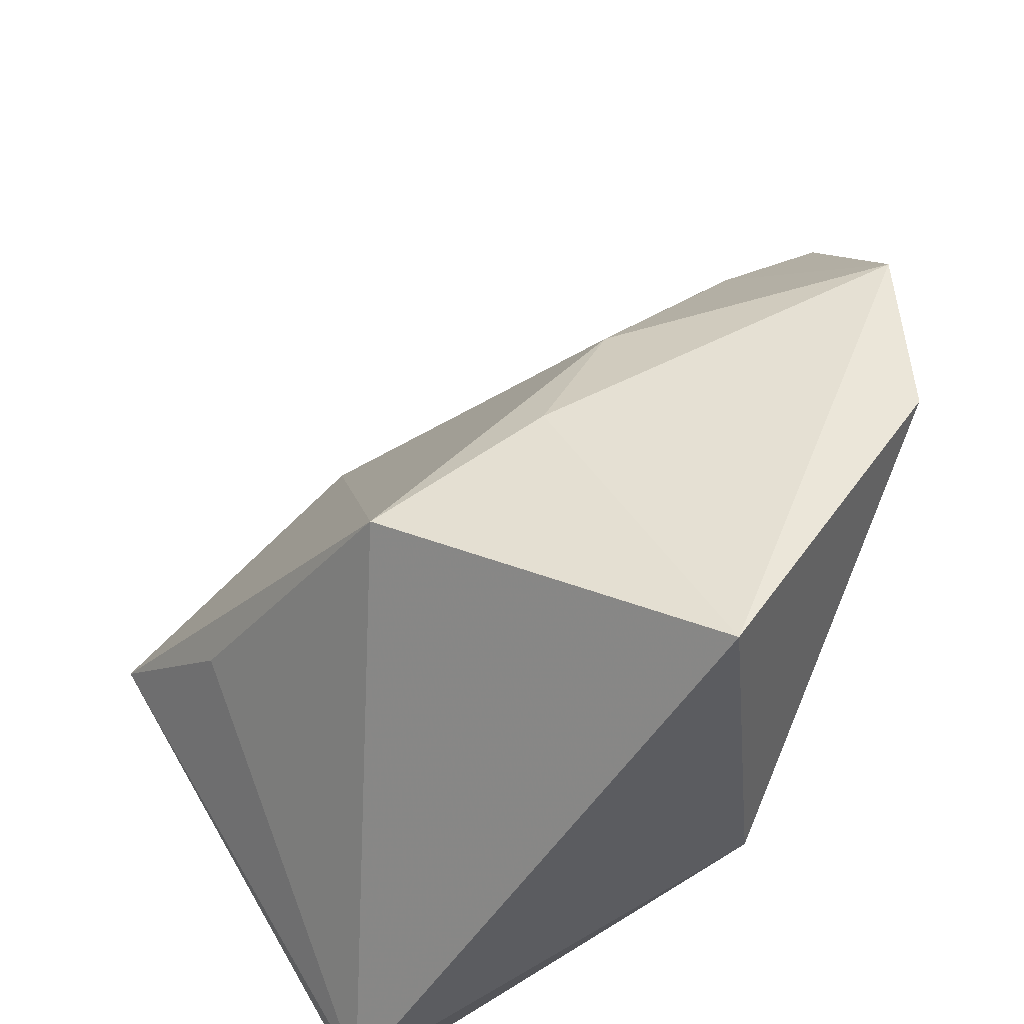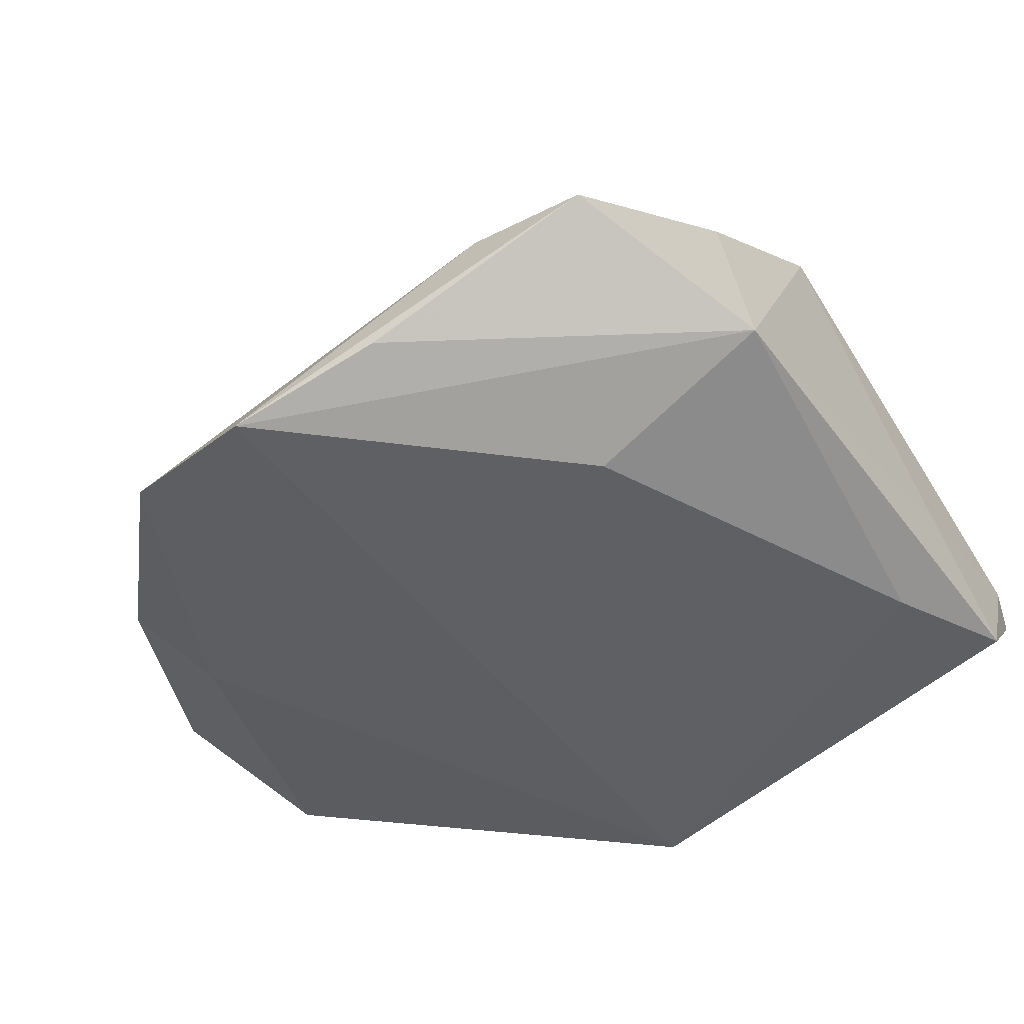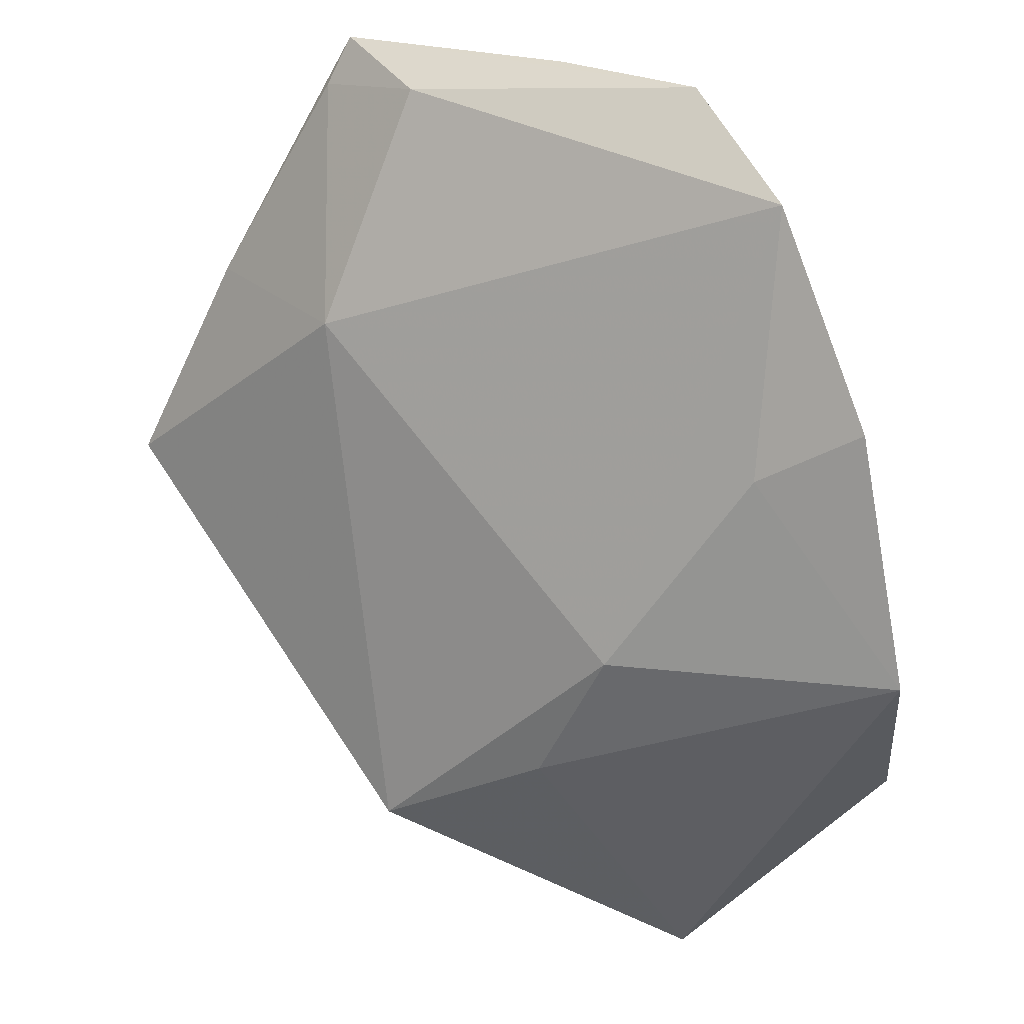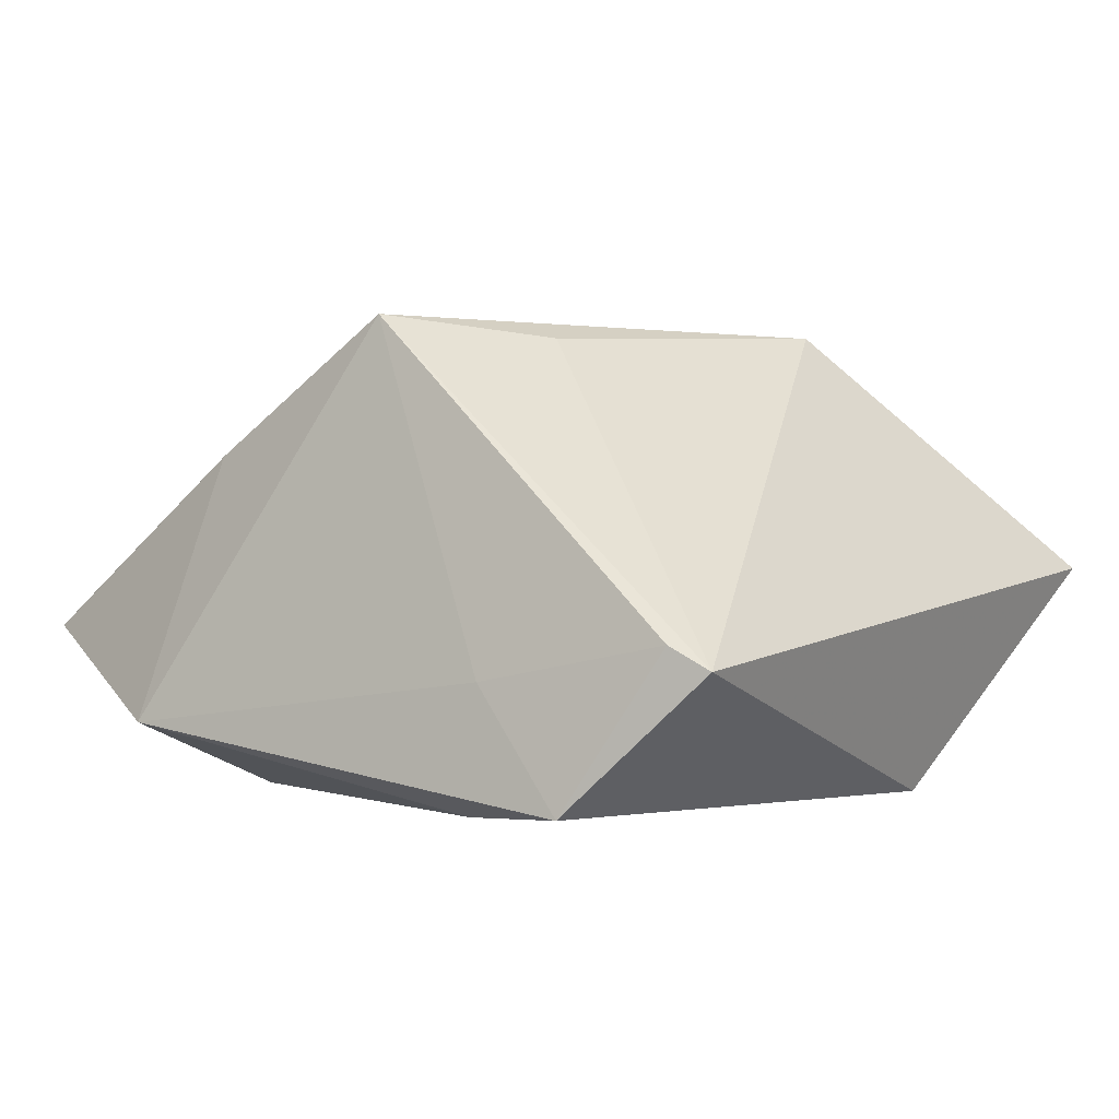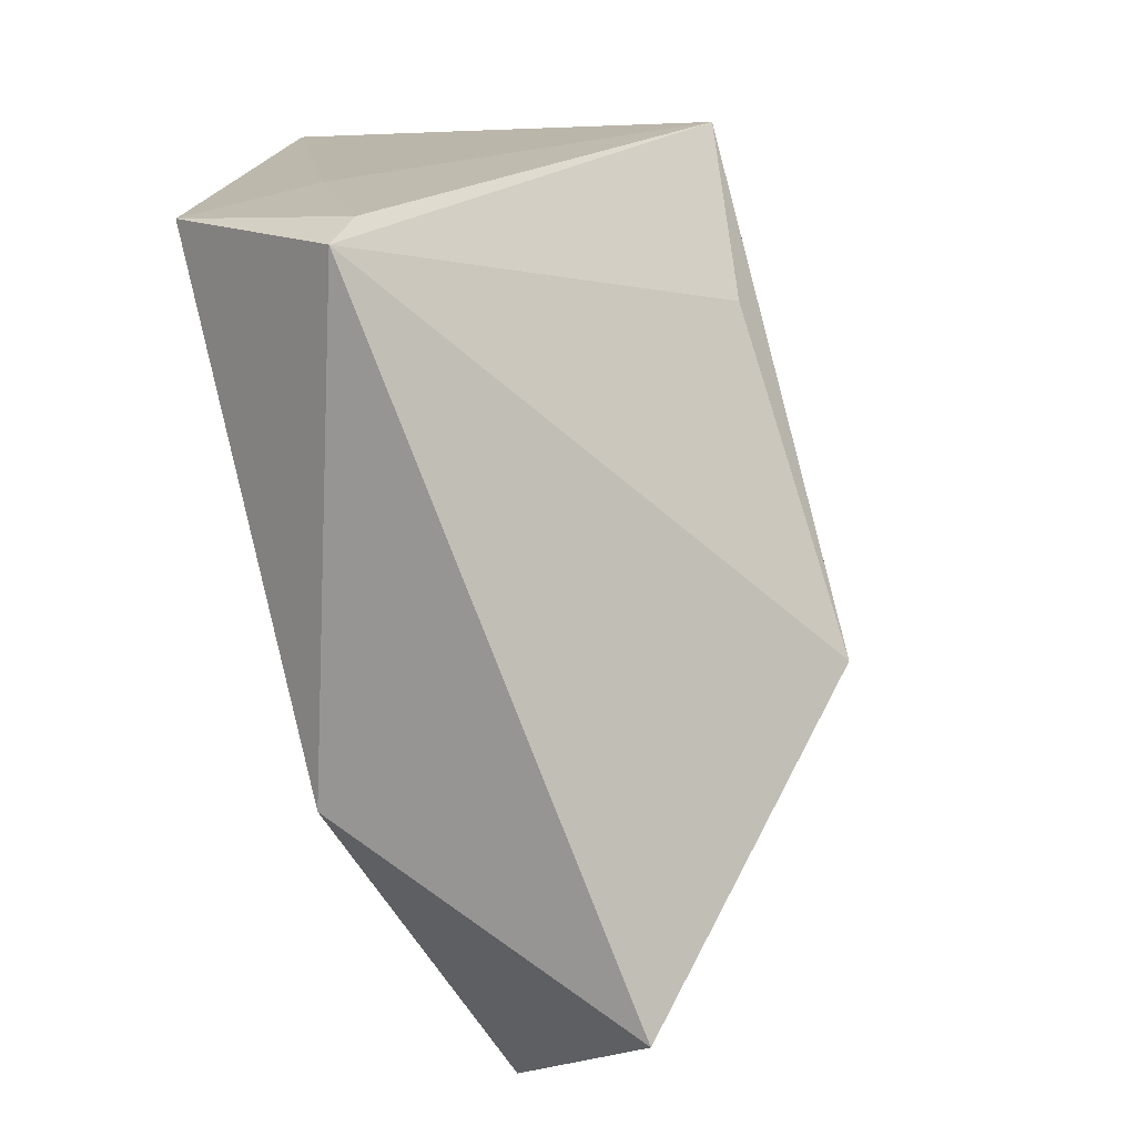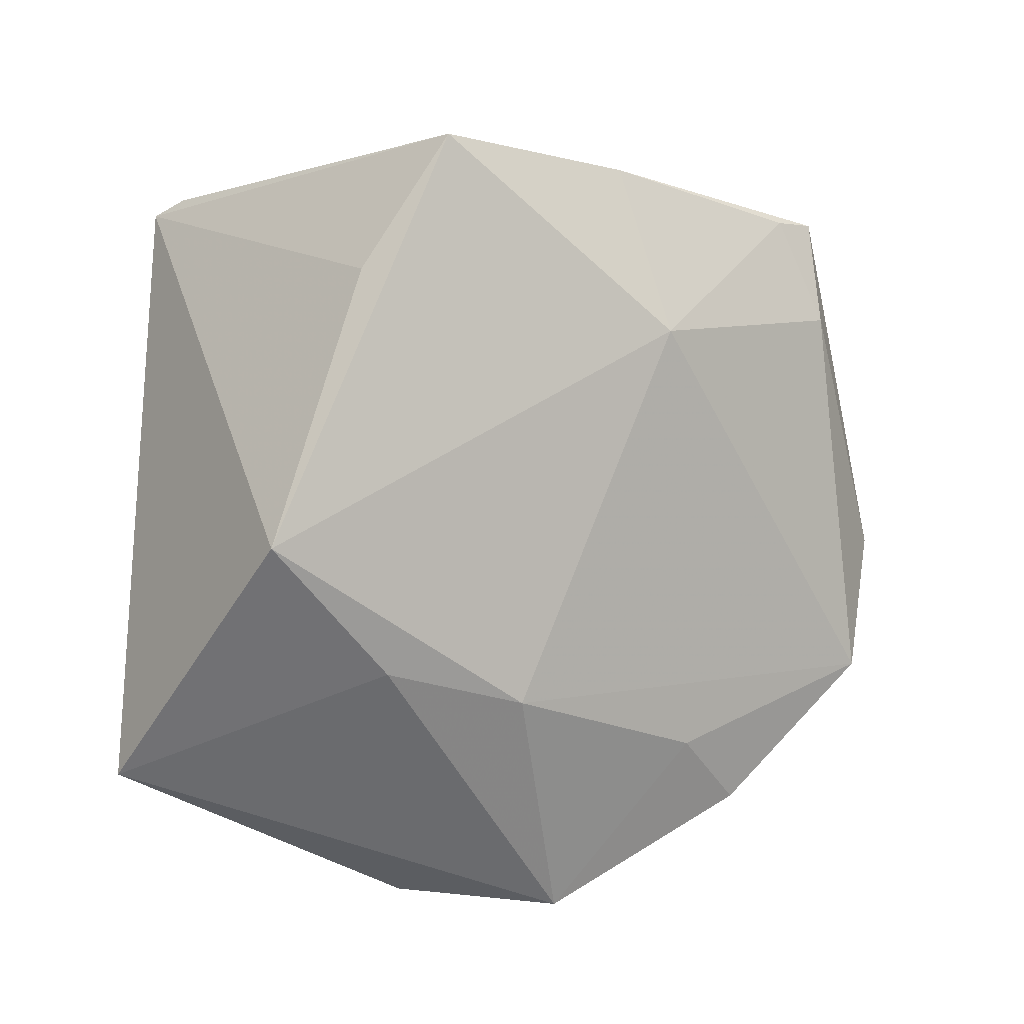
<metadata>
{"format":"obj","ext":"obj","renderer":"f3d","projection":"perspective","resolution":1024,"background":"white","views":[{"elev":-49.4,"azim":53.1,"up":"+Y"},{"elev":-44.3,"azim":-140.9,"up":"+Z"},{"elev":48.1,"azim":53.6,"up":"+Y"},{"elev":0.3,"azim":-53.1,"up":"+Z"},{"elev":-77.8,"azim":-75.7,"up":"+Y"},{"elev":79.3,"azim":90.8,"up":"+Z"}]}
</metadata>
<code>
v 0.04411 -0.04511 0.005621
v -0.03782 0.02163 0.01864
v -0.02314 0.02818 -0.0202
v -0.04267 -0.02961 -0.01919
v 0.06034 0.01425 -0.009083
v -0.03712 -0.001228 0.03373
v 0.03449 0.009346 0.01322
v -0.02239 0.05141 -0.000341
v 0.01767 -0.02232 0.03365
v -0.01547 0.02865 0.01798
v -0.03937 -0.04082 -0.001375
v 0.0318 -0.008157 0.02055
v 0.01529 -0.03834 -0.02029
v -0.01943 -0.01217 0.03171
v -0.03576 0.04528 0.002957
v 0.05845 -0.007748 -0.01205
v -0.03777 -0.04511 -0.003975
v -0.04534 0.02786 -0.01161
v -0.04203 -0.01882 -0.005654
v 0.04406 0.02625 -0.0155
v 0.0249 0.05769 -0.01716
v -0.01119 0.05607 -0.01427
v -0.03672 0.04993 -0.001236
v 0.04456 0.03951 -0.01425
v 0.005949 0.06035 -0.02029
v 0.03796 0.03248 -0.004531
v -0.03768 -0.01444 -0.02029
f 1 13 16
f 17 13 1
f 1 9 17
f 6 9 10
f 14 9 6
f 6 17 14
f 14 17 9
f 20 16 13
f 21 20 25
f 25 20 13
f 25 3 18
f 19 6 18
f 21 10 7
f 7 10 9
f 8 10 21
f 21 25 8
f 8 25 23
f 15 8 23
f 10 8 15
f 18 23 22
f 22 25 18
f 23 25 22
f 18 3 27
f 27 25 13
f 3 25 27
f 13 17 4
f 4 27 13
f 18 27 4
f 4 19 18
f 11 17 6
f 6 19 11
f 11 4 17
f 19 4 11
f 24 20 21
f 16 20 24
f 12 7 9
f 12 9 1
f 6 10 2
f 10 15 2
f 2 15 23
f 18 6 2
f 2 23 18
f 21 7 26
f 26 24 21
f 16 24 5
f 7 12 5
f 5 26 7
f 24 26 5
f 1 16 5
f 5 12 1

</code>
